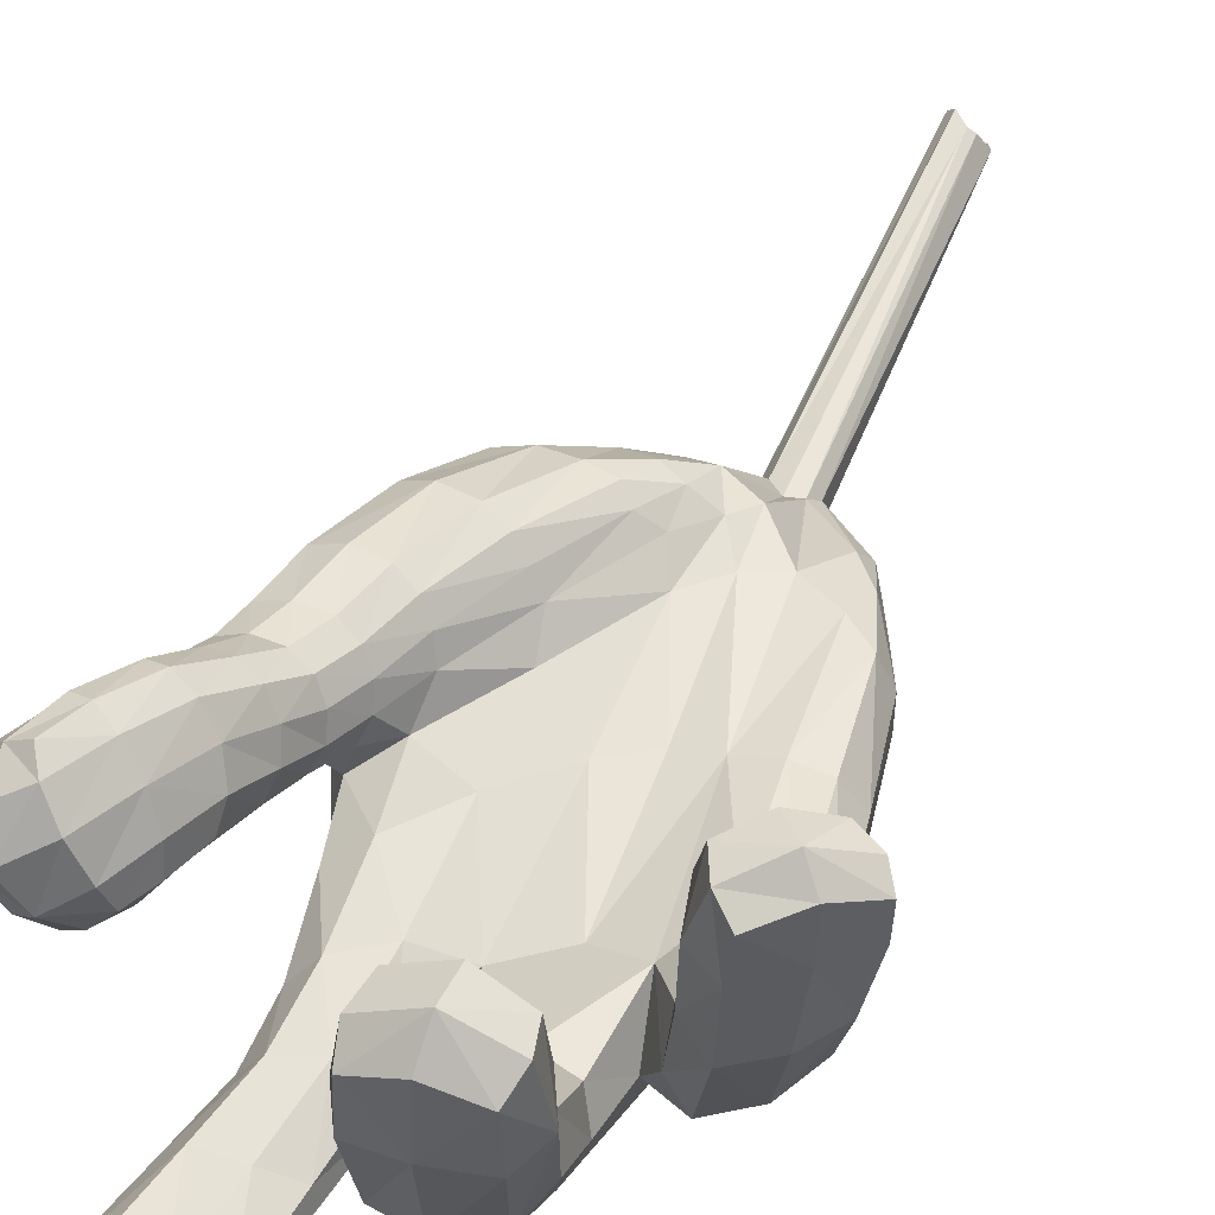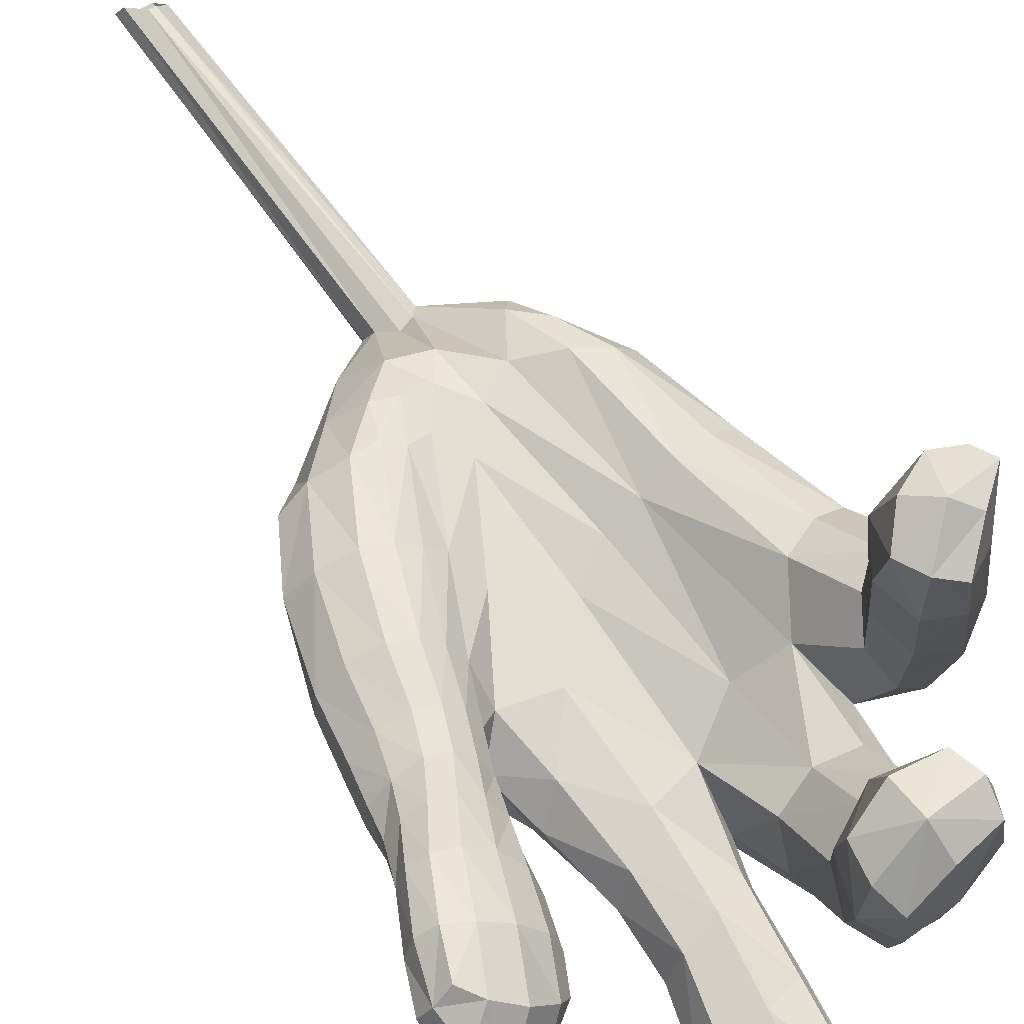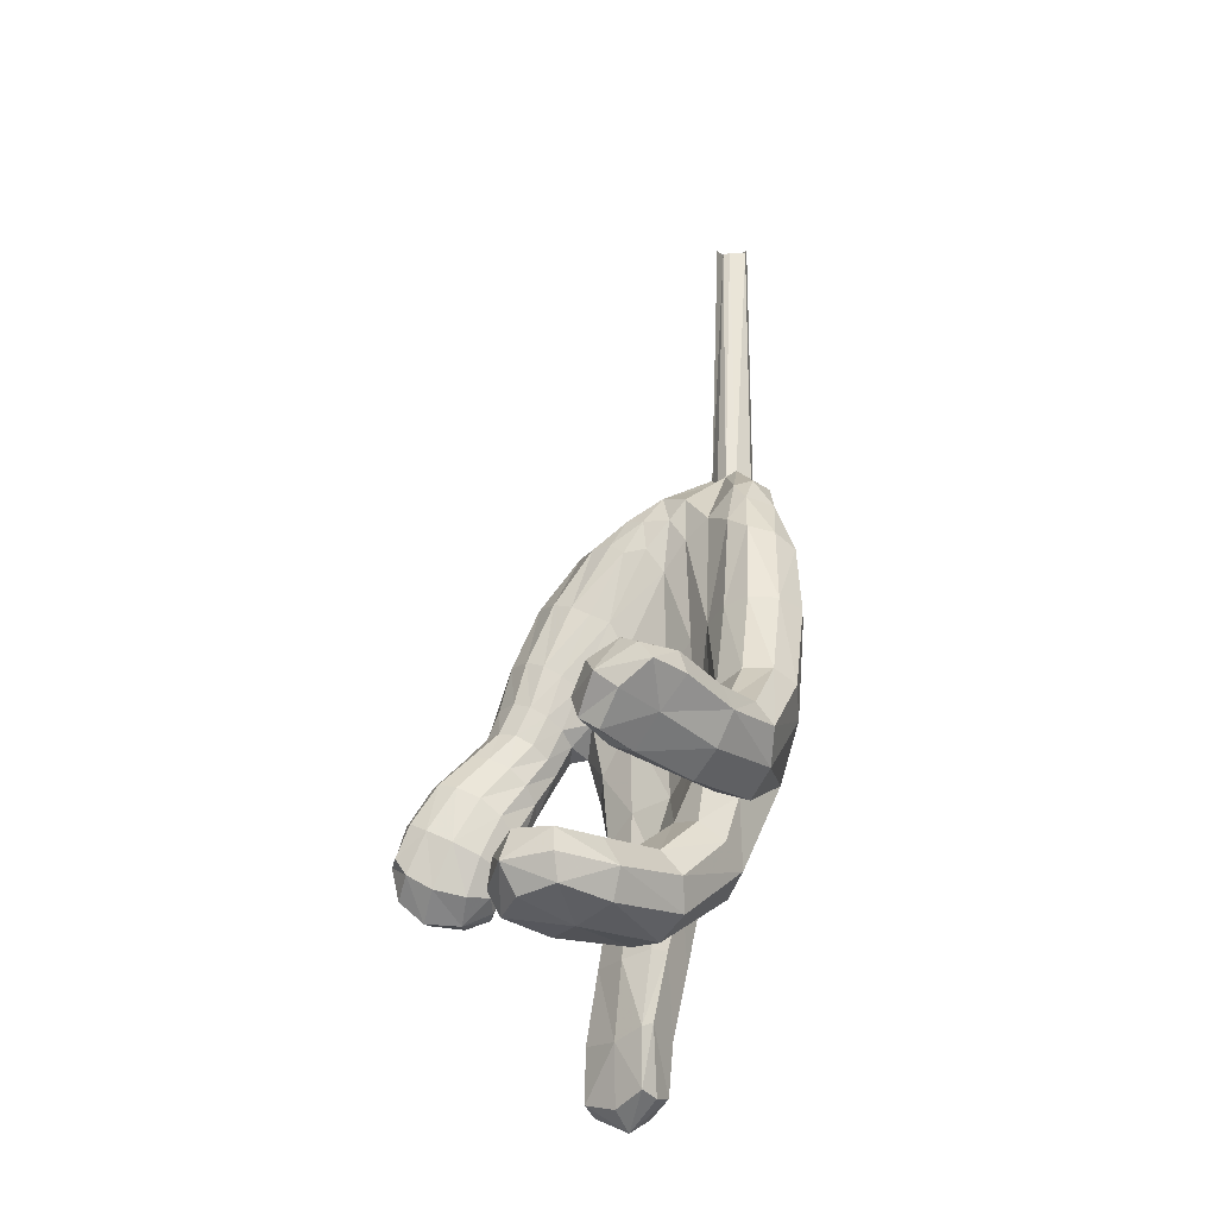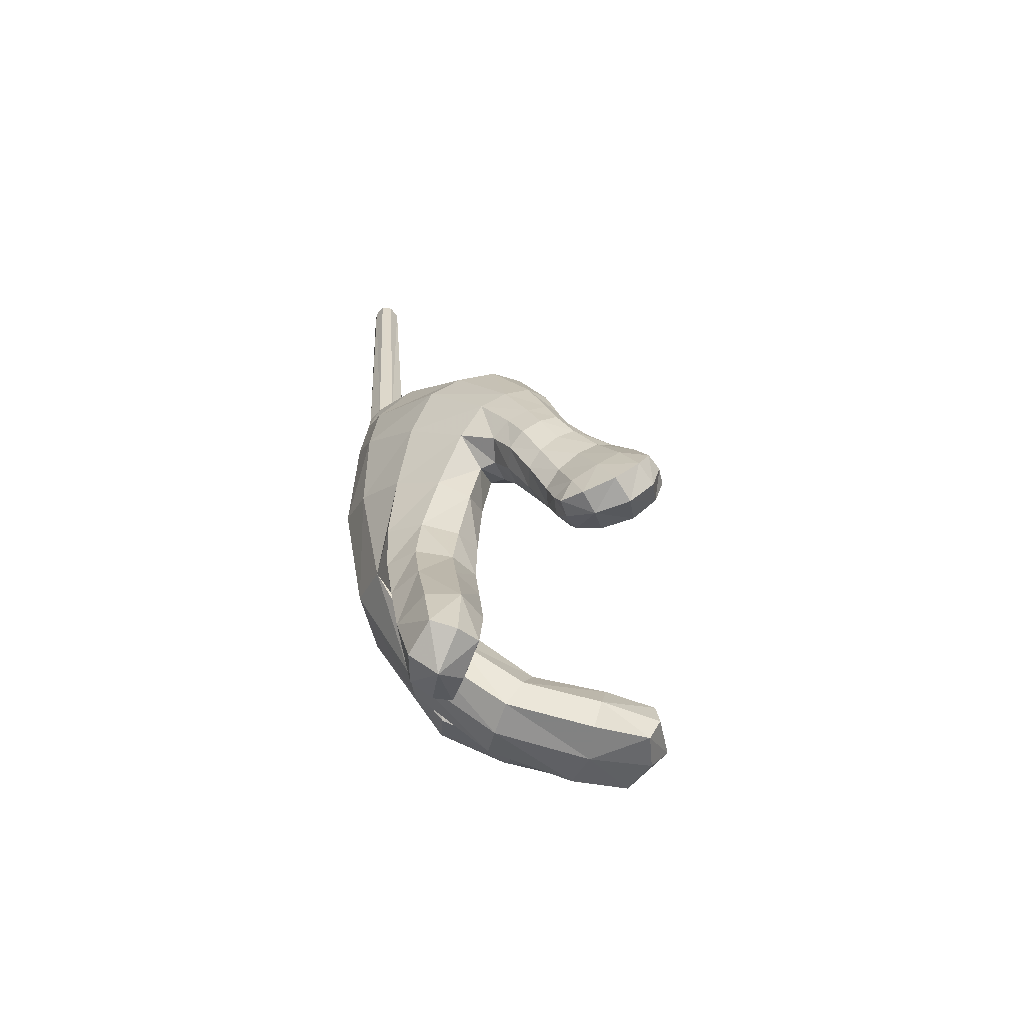
<metadata>
{"format":"obj","ext":"obj","renderer":"f3d","projection":"perspective","resolution":1024,"background":"white","views":[{"elev":60.8,"azim":-154.8,"up":"+Y"},{"elev":75.0,"azim":146.1,"up":"+Y"},{"elev":-23.7,"azim":-134.3,"up":"+Z"},{"elev":-61.9,"azim":71.9,"up":"+Z"}]}
</metadata>
<code>
g hand2
v -0.5456 0.2266 -3.973
v -0.2151 0.02879 -3.704
v -0.04863 -0.1419 -1.732
v -0.4867 0.3601 -4.036
v -0.1685 0.08953 -3.756
v -0.3406 0.4715 -4.27
v -0.6355 0.403 -4.188
v -0.7561 0.537 -4.496
v -0.5199 0.02065 -3.965
v -0.7007 0.1908 -4.212
v -0.8615 0.3721 -4.527
v -0.3565 -0.1745 -4.2
v -0.714 0.04426 -4.446
v -0.8905 0.2035 -4.608
v -0.1703 -0.1927 -3.756
v -0.06977 -0.3124 -1.639
v -0.2329 -0.1039 -3.758
v -0.1151 -0.2451 -1.715
v -0.5866 0.5413 -4.39
v -0.03595 -0.274 -4.419
v 0.2551 -0.2492 -4.777
v 0.01883 -0.2401 -4.027
v 0.285 -0.2077 -4.316
v 0.4348 -3.2e-05 -4.022
v 0.0227 -0.3297 -1.621
v -0.05538 -0.2216 -3.719
v 0.1054 -0.2954 -1.616
v 0.0469 -0.174 -3.709
v 0.03345 0.5252 -4.573
v -0.146 0.4917 -4.379
v -0.008484 0.509 -4.184
v -0.1098 0.4503 -4.041
v 0.1062 0.4521 -3.961
v -0.08154 0.08721 -3.783
v -0.004783 -0.1185 -1.734
v 0.008732 0.04138 -3.708
v 0.08037 -0.144 -1.652
v 0.2677 0.6886 -4.404
v 0.1346 0.5955 -4.386
v 0.1554 0.6031 -4.173
v 0.5103 0.7507 -4.322
v 0.3518 0.7257 -4.323
v 0.2934 0.6165 -4.126
v 0.645 0.9115 -5.279
v 0.4768 0.8088 -4.843
v 0.7293 1.001 -5.209
v 0.5763 0.8878 -4.779
v 0.8612 1.042 -5.155
v 0.7208 0.9205 -4.728
v 0.5914 0.8 -5.366
v 0.6011 0.6624 -5.58
v 0.3852 0.7055 -4.899
v 0.3273 0.6051 -5.114
v 0.1236 -0.2174 -1.627
v 0.3014 0.2215 -3.857
v 0.05765 -0.06912 -3.679
v 0.4814 0.4656 -4.059
v 0.7333 0.3645 -4.193
v 0.7154 0.669 -4.294
v 0.8915 0.5763 -4.325
v 0.9256 0.3252 -5.607
v 1.087 0.4287 -5.355
v 1.193 0.5817 -5.247
v 0.6553 -0.002104 -5.205
v 0.826 0.09304 -4.823
v 0.9369 0.2828 -4.651
v 1.072 0.5219 -4.652
v 1.254 0.7466 -5.185
v 1.088 0.7353 -4.684
v 1.217 0.8994 -5.15
v 0.7111 0.2309 -6.031
v 0.4766 -0.03002 -5.767
v 0.1422 -0.2156 -5.513
v 0.5893 0.1587 -6.505
v 0.3824 -0.04168 -6.374
v 0.05255 -0.02083 -6.416
v 0.004866 0.5392 -5.338
v 0.2949 0.5992 -5.651
v 0.5472 0.6152 -5.967
v -0.00108 0.5272 -6.226
v 0.2749 0.6074 -6.287
v 0.507 0.5997 -6.459
v -0.305 0.6056 -6.026
v -0.5884 0.7754 -6.061
v -0.2354 0.55 -5.182
v -0.4504 0.6146 -5.144
v -0.283 -0.06752 -6.255
v -0.18 -0.264 -5.306
v -0.6653 0.1782 -6.225
v -0.507 -0.1435 -5.176
v -0.9751 0.335 -5.898
v -0.8141 0.06907 -5.111
v -1.152 0.543 -5.754
v -1.001 0.2855 -5.112
v -0.966 0.8554 -5.679
v -0.8532 0.658 -5.082
v -0.7687 0.8854 -5.759
v -0.6617 0.6803 -5.099
v 0.9268 0.8683 -4.696
v 1.053 1.006 -5.136
v -0.9916 0.5043 -5.087
v -1.125 0.7315 -5.687
v 1.304 1.034 -5.69
v 1.349 0.9262 -5.744
v 1.317 0.8108 -5.82
v 1.335 1.17 -5.866
v 1.363 1.055 -5.927
v 1.324 0.9383 -6.021
v 1.41 1.327 -6.076
v 1.421 1.201 -6.166
v 1.369 1.073 -6.289
v 1.275 0.7324 -5.608
v 1.316 0.8618 -5.537
v 1.266 0.9784 -5.482
v 1.11 0.6475 -5.964
v 1.236 0.7015 -5.904
v 1.046 0.5415 -5.757
v 1.185 0.6075 -5.684
v 1.126 0.911 -6.484
v 1.261 0.9599 -6.409
v 1.116 0.7892 -6.215
v 1.239 0.8351 -6.133
v 1.009 1.15 -5.667
v 1.107 1.305 -5.848
v 1.233 1.485 -6.06
v 0.8886 1.107 -5.702
v 0.9852 1.255 -5.88
v 1.106 1.434 -6.099
v 0.8122 1.014 -5.766
v 0.8911 1.152 -5.947
v 0.9876 1.322 -6.174
v 0.7362 0.9575 -5.567
v 0.8103 1.047 -5.5
v 0.932 1.09 -5.457
v 0.8227 0.79 -5.929
v 0.7826 0.9038 -5.851
v 0.8674 0.936 -6.161
v 0.8435 1.043 -6.054
v 0.9118 1.082 -6.408
v 0.9124 1.202 -6.29
v 0.737 0.7249 -5.731
v 0.7033 0.8477 -5.646
v 1.341 1.437 -6.046
v 1.236 1.268 -5.842
v 1.167 1.12 -5.663
v 1.108 1.064 -5.452
v 0.9488 0.6891 -5.972
v 0.8728 0.6092 -5.783
v 0.781 0.5261 -5.762
v 0.973 0.8361 -6.223
v 0.9948 0.9674 -6.481
v 1.495 1.159 -6.645
v 1.355 1.014 -6.722
v 1.196 0.9409 -6.732
v 1.565 1.249 -6.924
v 1.406 1.071 -6.95
v 1.265 0.961 -6.892
v 1.639 1.485 -6.581
v 1.547 1.432 -6.351
v 1.643 1.4 -6.763
v 1.558 1.304 -6.493
v 1.099 1.461 -6.484
v 1.243 1.502 -6.79
v 0.9995 1.302 -6.572
v 1.119 1.309 -6.83
v 0.9796 1.139 -6.647
v 1.06 1.149 -6.816
v 1.455 1.655 -6.567
v 1.373 1.624 -6.688
v 1.365 1.61 -6.335
v 1.235 1.575 -6.402
v 1.566 1.588 -6.591
v 1.548 1.536 -6.819
v 1.445 1.397 -6.964
v 1.158 1.039 -6.881
v 1.288 1.198 -6.974
v 0.6641 0.1481 -7.295
v 0.4357 0.02504 -7.292
v 0.2129 0.1601 -7.281
v 0.7854 0.1736 -7.784
v 0.5186 0.0679 -7.801
v 0.2713 0.2423 -7.758
v 0.8268 0.2087 -8.148
v 0.5729 0.1487 -8.207
v 0.3255 0.2316 -8.119
v 0.1641 0.07541 -6.819
v 0.381 -0.01384 -6.839
v 0.5802 0.1325 -6.893
v 0.6085 0.5935 -7.283
v 0.7265 0.5918 -7.776
v 0.7729 0.5541 -8.143
v 0.3603 0.622 -7.265
v 0.4372 0.6127 -7.792
v 0.5099 0.5354 -8.205
v 0.1602 0.5499 -7.219
v 0.2098 0.5901 -7.721
v 0.2679 0.534 -8.109
v 0.1111 0.5165 -6.721
v 0.2982 0.6113 -6.791
v 0.5181 0.5892 -6.875
v 0.7269 0.3932 -7.293
v 0.6282 0.3892 -6.913
v 0.6248 0.4217 -6.551
v 0.8558 0.4015 -7.781
v 0.8505 0.3896 -8.193
v 0.1263 0.432 -7.224
v 0.0811 0.3335 -6.782
v 0.02477 0.3317 -6.543
v 0.18 0.5138 -7.692
v 0.2705 0.3981 -8.15
v -0.0858 2.071 -7.366
v -0.08928 1.657 -7.409
v -0.1328 1.024 -7.356
v -0.3392 2.179 -7.314
v -0.3626 1.718 -7.404
v -0.3768 1.02 -7.375
v -0.6091 2.098 -7.269
v -0.645 1.683 -7.309
v -0.6207 1.05 -7.253
v -0.1157 0.3896 -6.976
v -0.3482 0.3644 -6.96
v -0.5897 0.4773 -6.851
v -0.06336 2.127 -6.995
v -0.3178 2.207 -6.894
v -0.5924 2.122 -6.923
v -0.06038 1.754 -6.968
v -0.3307 1.785 -6.821
v -0.6224 1.745 -6.914
v -0.1118 1.217 -6.951
v -0.3517 1.253 -6.833
v -0.5992 1.236 -6.874
v -0.1136 0.7863 -6.638
v -0.343 0.8461 -6.552
v -0.5711 0.864 -6.597
v -0.703 1.143 -7.043
v -0.66 0.7081 -6.72
v -0.6885 0.6023 -6.4
v -0.6405 2.158 -7.092
v -0.7338 1.709 -7.109
v -0.04264 0.6085 -6.847
v -0.03398 1.118 -7.181
v 0.01458 1.682 -7.232
v -0.0341 2.141 -7.198
v -1.428 2.126 -6.104
v -1.233 2.217 -6.261
v -1.03 2.173 -6.454
v -1.433 1.846 -6.129
v -1.256 1.899 -6.334
v -1.021 1.878 -6.514
v -1.382 1.396 -6.219
v -1.242 1.4 -6.429
v -1.025 1.378 -6.574
v -1.305 0.9465 -6.185
v -1.171 0.8417 -6.394
v -0.9466 0.7869 -6.537
v -1.133 1.481 -5.995
v -0.9082 1.491 -6.056
v -0.782 1.482 -6.235
v -1.167 1.889 -5.901
v -0.9121 1.929 -5.974
v -0.7732 1.928 -6.197
v -1.192 2.159 -5.919
v -0.9799 2.235 -6.019
v -0.8208 2.203 -6.203
v -1.073 1.128 -6.002
v -0.8833 1.138 -6.096
v -0.7661 1.081 -6.29
v -0.8425 1.438 -6.47
v -0.8358 1.902 -6.431
v -0.9016 2.225 -6.358
v -0.8097 0.9515 -6.488
v -1.249 1.053 -6.037
v -1.327 1.438 -6.058
v -1.379 1.859 -5.973
v -1.347 2.171 -5.995
v 1.476 1.548 -6.314
v 1.061 1.003 -6.709
v 0.5665 0.3533 -8.324
v -0.3261 2.309 -7.118
v -1.118 2.311 -6.147
v 0.7063 0.4721 -6.107
f 2 4 1
f 5 4 2
f 3 5 2
f 5 6 4
f 1 10 9
f 1 7 10
f 7 11 10
f 7 8 11
f 10 12 9
f 12 10 13
f 10 14 13
f 10 11 14
f 12 17 9
f 12 15 17
f 18 15 16
f 15 18 17
f 9 2 1
f 9 17 2
f 18 2 17
f 2 18 3
f 19 4 6
f 7 4 19
f 8 7 19
f 7 1 4
f 20 22 12
f 23 22 20
f 21 23 20
f 23 24 22
f 16 26 25
f 16 15 26
f 15 22 26
f 15 12 22
f 25 28 27
f 25 26 28
f 22 28 26
f 28 22 24
f 30 31 29
f 32 31 30
f 6 32 30
f 32 33 31
f 5 32 6
f 32 5 34
f 5 35 34
f 5 3 35
f 34 33 32
f 33 34 36
f 35 36 34
f 36 35 37
f 39 40 38
f 31 40 39
f 29 31 39
f 31 33 40
f 42 43 41
f 40 43 42
f 38 40 42
f 40 33 43
f 45 46 44
f 46 45 47
f 38 47 45
f 47 38 42
f 46 49 48
f 46 47 49
f 47 41 49
f 47 42 41
f 44 52 45
f 44 50 52
f 50 53 52
f 50 51 53
f 52 38 45
f 38 52 39
f 52 29 39
f 52 53 29
f 36 55 33
f 55 36 56
f 37 56 36
f 56 37 54
f 56 24 55
f 24 56 28
f 27 56 54
f 56 27 28
f 33 57 43
f 33 55 57
f 55 58 57
f 55 24 58
f 57 41 43
f 41 57 59
f 58 59 57
f 59 58 60
f 62 64 61
f 64 62 65
f 63 65 62
f 65 63 66
f 65 21 64
f 21 65 23
f 66 23 65
f 23 66 24
f 66 58 24
f 58 66 67
f 63 67 66
f 67 63 68
f 67 60 58
f 60 67 69
f 68 69 67
f 69 68 70
f 61 72 71
f 61 64 72
f 64 73 72
f 64 21 73
f 71 75 74
f 71 72 75
f 72 76 75
f 72 73 76
f 53 77 29
f 77 53 78
f 51 78 53
f 78 51 79
f 78 80 77
f 80 78 81
f 79 81 78
f 81 79 82
f 83 77 80
f 77 83 85
f 83 86 85
f 83 84 86
f 85 29 77
f 29 85 30
f 86 30 85
f 30 86 6
f 73 87 76
f 87 73 88
f 21 88 73
f 88 21 20
f 88 89 87
f 89 88 90
f 20 90 88
f 90 20 12
f 90 91 89
f 91 90 92
f 90 13 92
f 90 12 13
f 91 94 93
f 91 92 94
f 92 14 94
f 92 13 14
f 95 98 97
f 95 96 98
f 8 98 96
f 98 8 19
f 97 86 84
f 97 98 86
f 19 86 98
f 86 19 6
f 59 49 41
f 49 59 99
f 59 69 99
f 59 60 69
f 99 48 49
f 48 99 100
f 99 70 100
f 99 69 70
f 8 101 11
f 8 96 101
f 96 102 101
f 96 95 102
f 101 14 11
f 14 101 94
f 101 93 94
f 101 102 93
f 103 107 106
f 103 104 107
f 105 107 104
f 107 105 108
f 107 109 106
f 109 107 110
f 108 110 107
f 110 108 111
f 63 113 68
f 63 112 113
f 112 104 113
f 112 105 104
f 68 114 70
f 68 113 114
f 113 103 114
f 113 104 103
f 115 118 117
f 115 116 118
f 105 118 116
f 118 105 112
f 117 62 61
f 117 118 62
f 112 62 118
f 62 112 63
f 120 121 119
f 121 120 122
f 111 122 120
f 122 111 108
f 122 115 121
f 115 122 116
f 108 116 122
f 116 108 105
f 123 127 126
f 123 124 127
f 124 128 127
f 124 125 128
f 126 130 129
f 126 127 130
f 127 131 130
f 127 128 131
f 44 133 132
f 44 46 133
f 48 133 46
f 133 48 134
f 132 126 129
f 132 133 126
f 134 126 133
f 126 134 123
f 135 138 137
f 135 136 138
f 136 130 138
f 136 129 130
f 137 140 139
f 137 138 140
f 138 131 140
f 138 130 131
f 51 142 141
f 51 50 142
f 50 132 142
f 50 44 132
f 141 136 135
f 141 142 136
f 142 129 136
f 142 132 129
f 109 144 106
f 109 143 144
f 125 144 143
f 144 125 124
f 106 145 103
f 106 144 145
f 124 145 144
f 145 124 123
f 100 134 48
f 134 100 146
f 70 146 100
f 146 70 114
f 146 123 134
f 123 146 145
f 114 145 146
f 145 114 103
f 135 148 141
f 135 147 148
f 147 117 148
f 147 115 117
f 141 149 51
f 141 148 149
f 148 61 149
f 148 117 61
f 115 150 121
f 115 147 150
f 135 150 147
f 150 135 137
f 121 151 119
f 121 150 151
f 137 151 150
f 151 137 139
f 120 152 111
f 152 120 153
f 119 153 120
f 153 119 154
f 152 156 155
f 152 153 156
f 153 157 156
f 153 154 157
f 158 161 160
f 158 159 161
f 159 110 161
f 159 109 110
f 160 152 155
f 160 161 152
f 161 111 152
f 161 110 111
f 162 140 131
f 140 162 164
f 162 165 164
f 162 163 165
f 164 139 140
f 139 164 166
f 164 167 166
f 164 165 167
f 168 171 170
f 168 169 171
f 163 171 169
f 171 163 162
f 171 125 170
f 125 171 128
f 162 128 171
f 128 162 131
f 172 169 168
f 169 172 173
f 158 173 172
f 173 158 160
f 169 174 163
f 169 173 174
f 160 174 173
f 174 160 155
f 157 176 156
f 157 175 176
f 167 176 175
f 176 167 165
f 176 155 156
f 155 176 174
f 176 163 174
f 176 165 163
f 177 181 180
f 177 178 181
f 178 182 181
f 178 179 182
f 181 183 180
f 183 181 184
f 181 185 184
f 181 182 185
f 186 75 76
f 75 186 187
f 179 187 186
f 187 179 178
f 187 74 75
f 74 187 188
f 178 188 187
f 188 178 177
f 189 193 192
f 189 190 193
f 191 193 190
f 193 191 194
f 192 196 195
f 192 193 196
f 193 197 196
f 193 194 197
f 81 198 80
f 198 81 199
f 82 199 81
f 199 82 200
f 199 195 198
f 195 199 192
f 200 192 199
f 192 200 189
f 200 201 189
f 201 200 202
f 200 203 202
f 200 82 203
f 202 177 201
f 177 202 188
f 202 74 188
f 202 203 74
f 177 204 201
f 177 180 204
f 183 204 180
f 204 183 205
f 204 189 201
f 189 204 190
f 204 191 190
f 204 205 191
f 195 207 198
f 195 206 207
f 179 207 206
f 207 179 186
f 198 208 80
f 198 207 208
f 186 208 207
f 208 186 76
f 206 182 179
f 182 206 209
f 206 196 209
f 206 195 196
f 209 185 182
f 185 209 210
f 209 197 210
f 209 196 197
f 211 215 214
f 211 212 215
f 213 215 212
f 215 213 216
f 215 217 214
f 217 215 218
f 216 218 215
f 218 216 219
f 220 216 213
f 216 220 221
f 76 221 220
f 221 76 87
f 221 219 216
f 219 221 222
f 87 222 221
f 222 87 89
f 223 227 226
f 223 224 227
f 225 227 224
f 227 225 228
f 227 229 226
f 229 227 230
f 228 230 227
f 230 228 231
f 230 232 229
f 232 230 233
f 231 233 230
f 233 231 234
f 233 80 232
f 80 233 83
f 233 84 83
f 233 234 84
f 222 235 219
f 235 222 236
f 222 237 236
f 222 89 237
f 236 231 235
f 231 236 234
f 237 234 236
f 234 237 84
f 217 239 238
f 217 218 239
f 219 239 218
f 239 219 235
f 239 225 238
f 225 239 228
f 239 231 228
f 239 235 231
f 220 208 76
f 208 220 240
f 213 240 220
f 240 213 241
f 208 232 80
f 208 240 232
f 240 229 232
f 240 241 229
f 241 226 229
f 226 241 242
f 241 212 242
f 241 213 212
f 242 223 226
f 223 242 243
f 242 211 243
f 242 212 211
f 244 248 247
f 244 245 248
f 246 248 245
f 248 246 249
f 248 250 247
f 250 248 251
f 249 251 248
f 251 249 252
f 250 254 253
f 250 251 254
f 252 254 251
f 254 252 255
f 253 91 93
f 253 254 91
f 254 89 91
f 254 255 89
f 256 260 259
f 256 257 260
f 258 260 257
f 260 258 261
f 260 262 259
f 262 260 263
f 260 264 263
f 260 261 264
f 97 265 95
f 265 97 266
f 84 266 97
f 266 84 267
f 265 257 256
f 265 266 257
f 267 257 266
f 257 267 258
f 249 268 252
f 268 249 269
f 249 270 269
f 249 246 270
f 269 258 268
f 258 269 261
f 269 264 261
f 269 270 264
f 255 237 89
f 237 255 271
f 252 271 255
f 271 252 268
f 271 84 237
f 84 271 267
f 268 267 271
f 267 268 258
f 102 253 93
f 253 102 272
f 102 265 272
f 102 95 265
f 272 250 253
f 250 272 273
f 272 256 273
f 272 265 256
f 259 273 256
f 273 259 274
f 262 274 259
f 274 262 275
f 273 247 250
f 273 274 247
f 274 244 247
f 274 275 244
f 172 159 158
f 159 172 276
f 172 170 276
f 172 168 170
f 276 109 159
f 109 276 143
f 170 143 276
f 143 170 125
f 151 154 119
f 154 151 277
f 151 166 277
f 151 139 166
f 154 175 157
f 154 277 175
f 277 167 175
f 277 166 167
f 197 278 210
f 197 194 278
f 191 278 194
f 278 191 205
f 278 185 210
f 185 278 184
f 278 183 184
f 278 205 183
f 223 279 224
f 223 243 279
f 211 279 243
f 279 211 214
f 279 225 224
f 225 279 238
f 279 217 238
f 279 214 217
f 262 280 275
f 262 263 280
f 264 280 263
f 280 264 270
f 280 244 275
f 244 280 245
f 270 245 280
f 245 270 246
f 74 281 71
f 74 203 281
f 82 281 203
f 281 82 79
f 71 149 61
f 71 281 149
f 79 149 281
f 149 79 51

</code>
